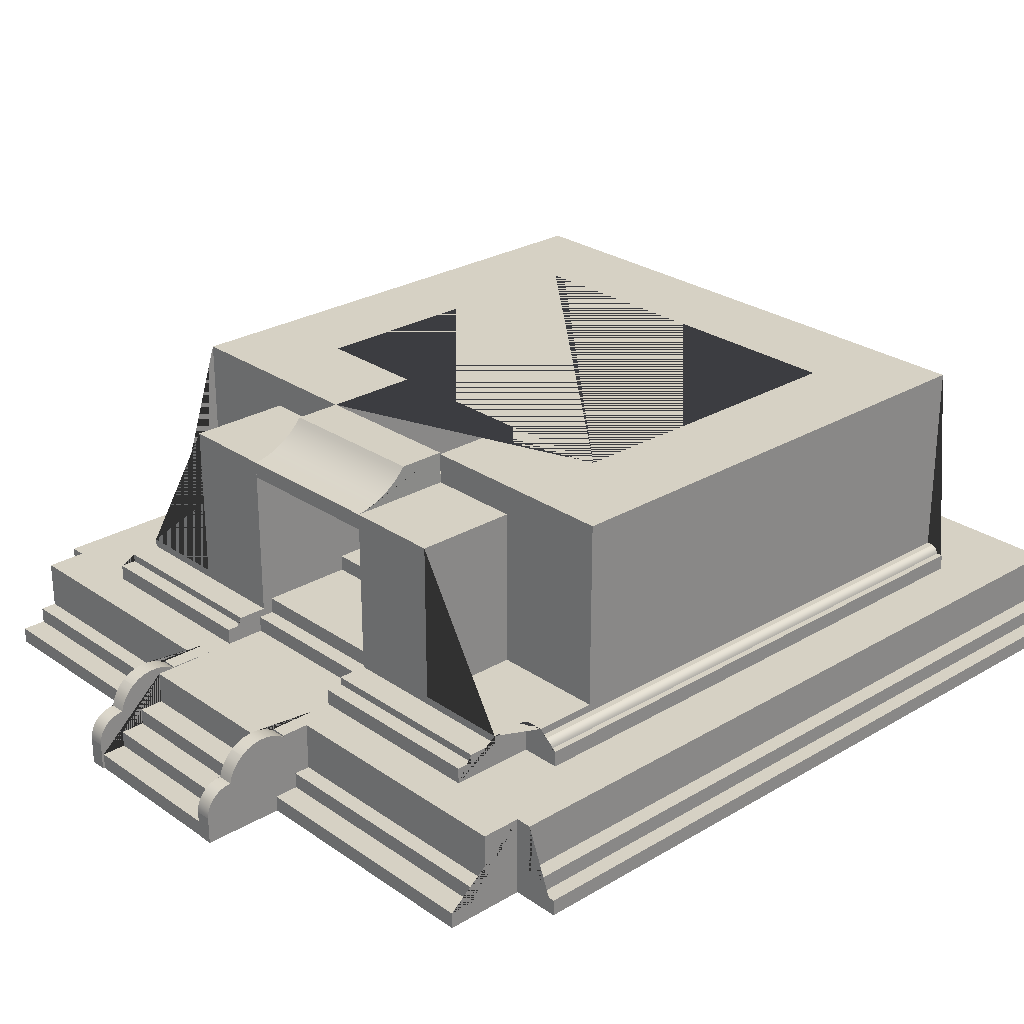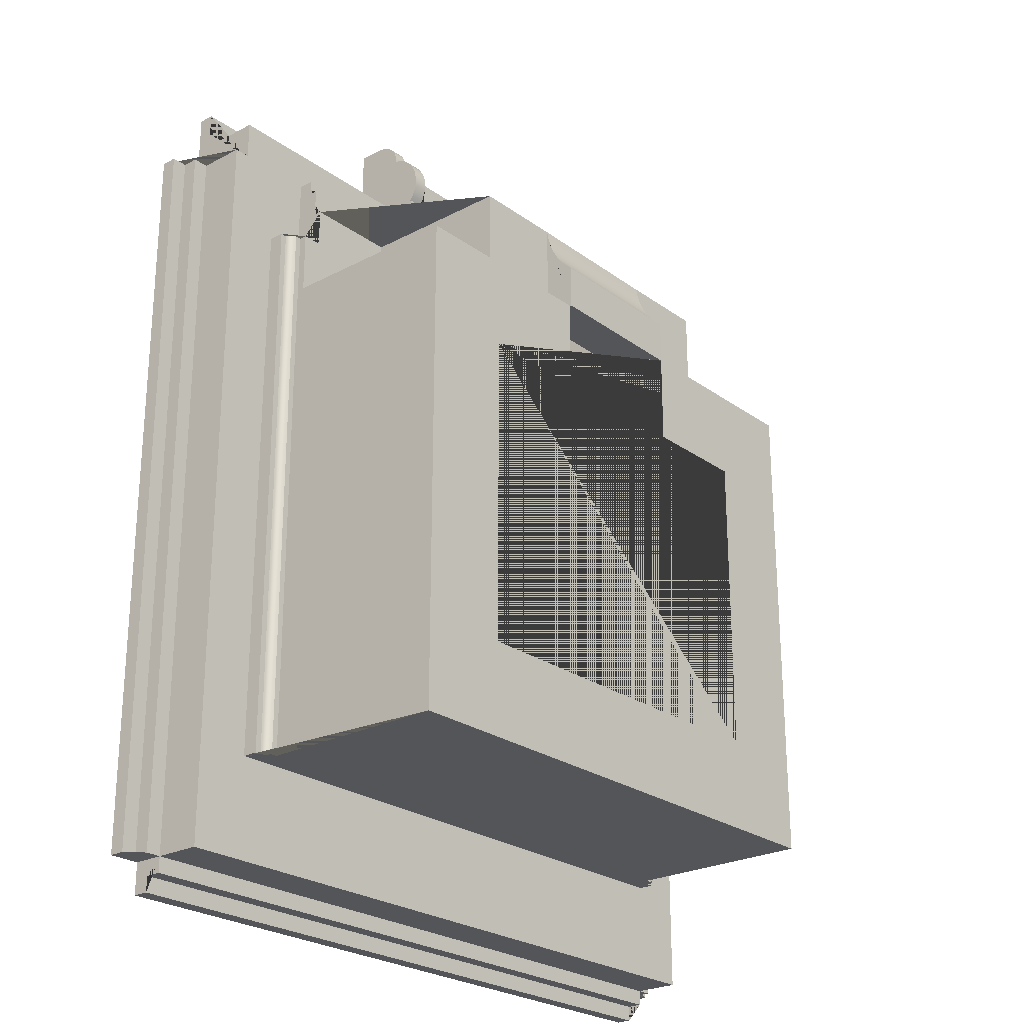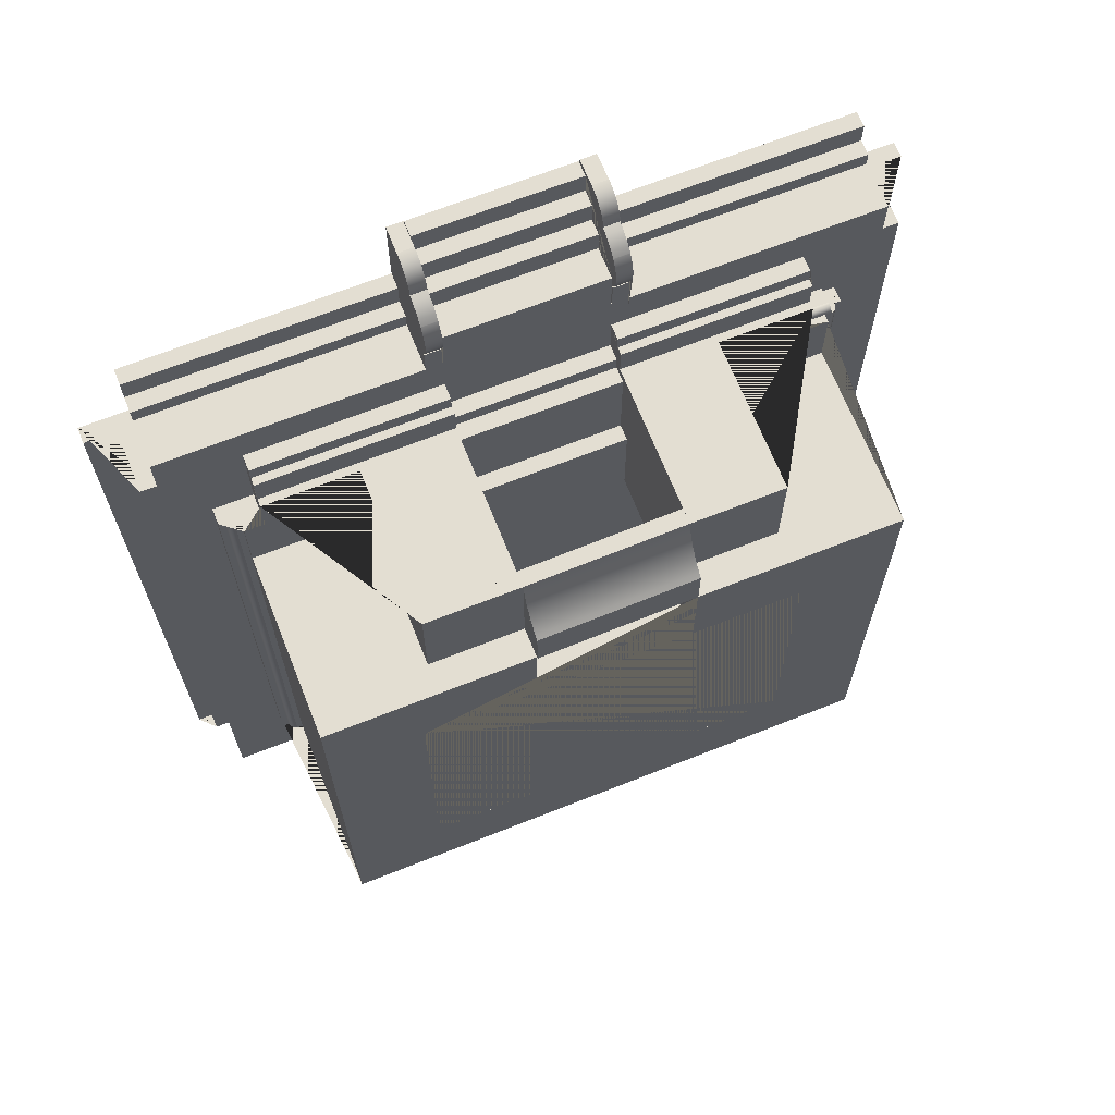
<metadata>
{"format":"obj","ext":"obj","renderer":"f3d","projection":"perspective","resolution":1024,"background":"white","views":[{"elev":26.6,"azim":47.2,"up":"+Y"},{"elev":-24.8,"azim":130.6,"up":"+Z"},{"elev":67.6,"azim":158.3,"up":"+Z"}]}
</metadata>
<code>
g Mesh1 warna_kuning1 Model
v 19.85 45.02 69.76
v 19.84 46.01 68.8
v -19.91 45.61 68.8
v -19.9 44.62 69.76
f 1 2 3 4
v 19.83 47.05 56.41
v 19.83 47.05 67.9
v 19.86 44.09 70.78
v 19.86 43.24 71.87
v 19.87 42.45 73
v 19.88 41.74 74.18
v 19.88 41.11 75.41
v 19.89 40.55 76.67
v 19.89 40.08 77.97
v 19.9 39.7 79.3
v 19.9 39.68 79.38
v 19.9 39.18 79.38
v 19.9 39.18 56.41
f 5 6 2 1 7 8 9 10 11 12 13 14 15 16 17
v -19.92 46.66 56.41
v -19.92 46.66 67.9
v -19.84 46.66 56.41
v -19.85 46.66 56.41
v -19.88 46.66 56.41
f 18 19 6 5 20 21 22
v -19.84 38.79 56.41
v -19.84 38.79 79.38
v -19.85 39.28 79.38
v -19.85 39.3 79.3
v -19.85 39.69 77.97
v -19.86 40.16 76.67
v -19.86 40.71 75.41
v -19.87 41.35 74.18
v -19.88 42.06 73
v -19.88 42.84 71.87
v -19.89 43.7 70.78
v -19.85 39.18 56.41
f 23 24 25 26 27 28 29 30 31 32 33 4 3 19 18 34
f 15 14 26 25
f 14 13 27 26
f 13 12 28 27
f 12 11 29 28
f 11 10 30 29
f 10 9 31 30
f 9 8 32 31
f 8 7 33 32
f 7 1 4 33
f 2 6 19 3
v 19.9 35.24 56.41
v -19.81 34.85 56.41
f 23 20 5 17 35 36
g Mesh2 warna_oren1 Model
v 19.9 39.39 80.64
v -19.85 39 80.64
f 37 15 25 38
v 19.9 39.18 82.01
v -19.84 38.79 82.01
f 39 37 38 40
v -19.81 34.85 82.01
v 19.9 35.24 82.01
f 41 42 39 40
v 19.94 35.24 56.41
v 19.94 35.24 79.38
v 19.94 35.24 82.01
v -19.81 34.85 79.38
f 36 35 43 44 45 42 41 46
g Mesh3 Model
v -19.84 -4.128 79.38
v 17.91 -4.128 79.38
v 17.91 -0.1909 79.38
v -19.84 -0.1909 79.38
f 47 48 49 50
v -19.84 -4.128 83.32
v 19.9 -4.128 83.32
v 19.9 -4.128 82.01
v 19.9 -4.128 79.38
v -19.84 -4.128 82.01
f 51 52 53 54 48 47 55
v -19.84 -8.065 83.32
v 19.9 -8.065 83.32
f 56 57 52 51
v -19.59 -8.065 103
f 56 58 57
v -19.84 -8.065 93.16
f 59 58 56
v -66.83 -8.065 93.16
f 60 58 59
v -86.52 -8.065 93.16
f 61 58 60
v -86.52 -8.065 103
f 58 61 62
v -86.52 -27.75 93.16
v -86.52 -27.75 112.8
v -86.52 -23.81 112.8
v -86.52 -23.81 106.9
v -86.52 -19.88 106.9
v -86.52 -19.88 103
f 63 64 65 66 67 68 62 61
v -19.59 -27.75 -24.95
f 63 69 64
v -90.45 -27.75 -95.82
f 70 69 63
v 90.65 -27.75 -103.7
f 70 71 69
v -90.45 -27.75 -103.7
f 71 70 72
v -90.45 -19.88 -99.75
v -90.45 -23.81 -99.75
v -90.45 -23.81 -103.7
v -90.45 -19.88 -95.82
f 73 74 75 72 70 76
v 90.65 -19.88 -99.75
v 90.65 -23.81 -99.75
f 73 77 78 74
v 90.65 -19.88 -95.82
f 76 79 77 73
v -90.45 -8.065 -95.82
v 90.65 -8.065 -95.82
v -90.45 -19.88 -95.82
v -98.33 -27.75 -95.82
v -98.33 -23.81 -95.82
v -94.39 -23.81 -95.82
v -94.39 -19.88 -95.82
f 76 80 81 79 82 70 83 84 85 86
v -90.45 -8.065 93.16
v -90.45 -19.88 93.16
f 87 80 76 88
f 61 80 87
v -76.67 -8.065 -70.62
f 80 61 89
v -76.67 -8.065 72.16
f 89 61 90
f 61 60 90
v -73.43 -8.065 73.74
f 90 60 91
v -66.83 -8.065 73.74
f 60 92 91
v -66.83 -8.065 82.01
f 92 60 93
v -66.83 -2.159 89.22
v -66.83 -2.159 82.01
v -66.83 -4.128 82.01
v -66.83 -4.128 93.16
v -66.83 -4.128 89.22
f 94 95 96 93 60 97 98
v -19.84 -2.159 83.32
v -19.84 -2.159 82.01
v -19.84 -2.159 89.22
f 99 100 95 94 101
f 51 55 100 99
f 55 47 50 24 40 100
v -19.84 -0.1909 56.41
v -19.84 3.746 56.41
f 50 102 103 23 24
v 19.9 -0.1909 79.38
v 19.9 -0.1909 56.41
f 104 105 102 50 49
v 19.9 3.746 56.41
f 105 104 16 17 35 106
v 19.9 -2.159 82.01
f 54 53 107 42 39 16 104
v 19.9 -2.159 83.32
f 53 52 108 107
v 19.9 -8.065 93.16
v 19.9 -4.128 93.16
v 19.9 -4.128 89.22
v 19.9 -2.159 89.22
f 57 109 110 111 112 108 52
v 19.78 -8.065 103
f 57 113 109
v -19.59 -8.065 114.8
f 57 114 113
f 57 58 114
v -19.59 -19.88 103
v -19.59 -19.88 106.9
v -19.59 -23.81 106.9
v -19.59 -23.81 112.8
v -19.59 -27.75 112.8
v -19.59 -27.75 132.5
v -19.59 -23.81 132.5
v -19.59 -23.81 126.6
v -19.59 -19.88 126.6
v -19.59 -19.88 120.7
v -19.59 -15.94 120.7
v -19.59 -15.94 114.8
f 114 58 115 116 117 118 119 120 121 122 123 124 125 126
f 115 58 62 68
f 116 115 68 67
f 117 116 67 66
f 118 117 66 65
v -23.78 -27.75 112.8
v -19.84 -27.75 112.8
f 119 118 65 64 127 128
v -23.78 -27.75 105.4
f 127 64 129
f 64 69 129
v -19.84 -27.75 105.4
f 129 69 130
f 130 69 128
f 128 69 119
f 119 69 120
v -19.59 -27.75 14.42
f 131 120 69
v 19.78 -27.75 132.5
f 120 131 132
v 19.78 -27.75 14.42
f 132 131 133
v 19.78 -27.75 112.8
f 132 133 134
v 19.9 -27.75 105.1
f 133 135 134
f 133 71 135
v 19.78 -27.75 -24.95
f 136 71 133
f 69 71 136
v 23.84 -27.75 105.1
f 135 71 137
v 23.84 -27.75 112.8
f 137 71 138
v 86.71 -27.75 93.16
f 138 71 139
v 90.65 -27.75 -95.82
f 139 71 140
v 90.65 -23.81 -103.7
f 79 140 71 141 78 77
v 94.59 -19.88 -95.82
v 94.59 -23.81 -95.82
v 98.52 -23.81 -95.82
v 98.52 -27.75 -95.82
f 142 143 144 145 140 79
v 94.59 -19.88 93.16
v 94.59 -23.81 93.16
f 146 147 143 142
v 98.52 -27.75 93.16
v 98.52 -23.81 93.16
v 90.65 -19.88 93.16
v 90.65 -8.065 93.16
v 86.71 -8.065 93.16
f 148 149 147 146 150 151 152 139
f 148 145 144 149
f 148 140 145
f 139 140 148
f 147 149 144 143
f 150 146 142 79
f 151 150 79 81
f 81 152 151
v 76.87 -8.065 -70.62
f 81 153 152
f 81 89 153
f 80 89 81
v -76.67 -4.128 -70.62
v -75.1 -4.128 -70.62
v -75.1 -3.598 -70.62
v -75.06 -3.4 -70.62
v -74.98 -3.17 -70.62
v -74.86 -2.954 -70.62
v -74.72 -2.757 -70.62
v -74.55 -2.582 -70.62
v -74.35 -2.434 -70.62
v -74.14 -2.316 -70.62
v -73.91 -2.23 -70.62
v -73.67 -2.177 -70.62
v -73.43 -2.159 -70.62
v -71.75 -2.159 -70.62
v -71.75 46.66 -70.62
v 71.95 46.66 -70.62
v 71.95 -2.159 -70.62
v 73.46 -2.159 -70.62
v 73.73 -2.25 -70.62
v 74.05 -2.412 -70.62
v 74.35 -2.618 -70.62
v 74.62 -2.862 -70.62
v 74.85 -3.14 -70.62
v 75.04 -3.448 -70.62
v 75.19 -3.779 -70.62
v 75.29 -4.128 -70.62
v 76.87 -4.128 -70.62
f 153 89 154 155 156 157 158 159 160 161 162 163 164 165 166 167 168 169 170 171 172 173 174 175 176 177 178 179 180
v -76.67 -8.065 54.05
v -76.67 -4.128 54.05
f 89 181 182 154
f 89 90 181
v -76.67 -4.128 72.16
f 181 90 183 182
v -73.43 -8.065 72.16
v -73.43 -2.159 72.16
v -73.67 -2.177 72.16
v -73.91 -2.23 72.16
v -74.14 -2.316 72.16
v -74.35 -2.434 72.16
v -74.55 -2.582 72.16
v -74.72 -2.757 72.16
v -74.86 -2.954 72.16
v -74.98 -3.17 72.16
v -75.06 -3.4 72.16
v -75.1 -3.598 72.16
v -75.1 -4.128 72.16
f 90 184 185 186 187 188 189 190 191 192 193 194 195 196 183
f 184 90 91
v -73.43 -4.128 73.74
v -73.43 -3.889 73.78
v -73.43 -3.647 73.78
v -73.43 -3.408 73.74
v -73.43 -3.177 73.67
v -73.43 -2.959 73.57
v -73.43 -2.76 73.43
v -73.43 -2.583 73.27
v -73.43 -2.433 73.08
v -73.43 -2.313 72.87
v -73.43 -2.227 72.64
v -73.43 -2.175 72.4
f 184 91 197 198 199 200 201 202 203 204 205 206 207 208 185
v -66.83 -4.128 73.74
f 92 209 197 91
v -66.83 -0.1909 82.01
v -66.83 -0.1909 72.16
v -66.83 -2.159 72.16
v -66.83 -2.175 72.4
v -66.83 -2.227 72.64
v -66.83 -2.313 72.87
v -66.83 -2.433 73.08
v -66.83 -2.583 73.27
v -66.83 -2.76 73.43
v -66.83 -2.959 73.57
v -66.83 -3.177 73.67
v -66.83 -3.408 73.74
v -66.83 -3.647 73.78
v -66.83 -3.889 73.78
f 96 95 210 211 212 213 214 215 216 217 218 219 220 221 222 223 209 92 93
v -43.34 38.79 82.01
v -43.34 -0.1909 82.01
f 210 95 100 40 224 225
v -43.34 38.79 56.41
f 40 24 23 226 224
f 40 24 46 41
f 24 40 38 25
f 24 23 36 46
v -43.34 46.66 56.41
f 226 23 34 18 227
f 23 20 21 34
v -19.84 3.746 32.92
v -19.84 46.66 32.92
f 228 229 20 23 103
v -48.13 3.746 32.92
v -48.13 46.66 32.92
f 230 231 229 228
v -48.13 3.746 -47
v -48.13 46.66 -47
f 232 233 231 230
v 48.33 3.746 -47
v 48.33 46.66 -47
f 234 235 233 232
v 48.33 3.746 32.92
v 48.33 46.66 32.92
f 236 237 235 234
v 19.9 3.746 32.92
v 19.9 46.66 32.92
f 238 239 237 236
v 19.9 46.66 56.41
f 35 17 240 239 238 106
f 43 35 17
f 17 16 44 43
v 23.84 39.18 82.01
v 43.47 39.18 82.01
v 43.47 39.18 56.41
f 241 242 243 17 16 39
v 67.03 -2.159 82.01
v 67.03 -0.1909 82.01
v 43.47 -0.1909 82.01
f 242 241 39 45 42 107 244 245 246
f 16 39 45 44
f 16 15 37 39
f 39 42 45
v 67.03 -2.159 89.22
f 247 244 107 108 112
v 67.03 -8.065 93.16
v 67.03 -8.065 72.16
v 67.03 -0.1909 72.16
v 67.03 -4.128 89.22
v 67.03 -4.128 93.16
f 248 249 250 245 244 247 251 252
v 86.71 -8.065 103
f 248 253 249
f 109 253 248
f 253 109 113
v 19.78 -19.88 103
v 86.71 -19.88 103
f 113 254 255 253
v 19.78 -23.81 112.8
v 19.78 -23.81 106.9
v 19.78 -19.88 106.9
v 19.78 -8.065 114.8
v 19.78 -15.94 114.8
v 19.78 -15.94 120.7
v 19.78 -19.88 120.7
v 19.78 -19.88 126.6
v 19.78 -23.81 126.6
v 19.78 -23.81 132.5
f 132 134 256 257 258 254 113 259 260 261 262 263 264 265
v 19.9 -27.75 112.8
v 86.71 -27.75 112.8
v 86.71 -23.81 112.8
f 256 134 266 138 267 268
f 266 134 135
v 19.9 -8.058 98.07
v 19.9 -27.74 98.07
v 19.9 -27.75 132.6
v 19.9 -21.06 132.6
v 19.9 -20.18 132.6
v 19.9 -19.32 132.4
v 19.9 -18.5 132.1
v 19.9 -17.71 131.7
v 19.9 -16.98 131.3
v 19.9 -16.32 130.7
v 19.9 -15.75 130
v 19.9 -15.26 129.3
v 19.9 -14.87 128.5
v 19.9 -14.59 127.7
v 19.9 -14.42 126.8
v 19.9 -14.36 125.9
v 19.9 -14.36 125.8
v 19.9 -12.72 125.3
v 19.9 -11.06 124.5
v 19.9 -9.581 123.4
v 19.9 -8.452 122.1
v 19.9 -8.337 122
v 19.9 -7.368 120.4
v 19.9 -6.71 118.7
v 19.9 -6.384 116.8
v 19.9 -6.402 115
v 19.9 -6.762 113.2
v 19.9 -7.454 111.4
v 19.9 -8.452 109.9
v 19.9 -8.058 109.9
f 269 270 135 266 271 272 273 274 275 276 277 278 279 280 281 282 283 284 285 286 287 288 289 290 291 292 293 294 295 296 297 298
v 23.84 -8.058 98.07
v 23.84 -27.74 98.07
f 270 269 299 300
v 23.84 -8.058 109.9
f 269 298 301 299
v 23.84 -8.452 109.9
f 297 302 301 298
v 23.84 -7.454 111.4
f 297 296 303 302
v 23.84 -6.762 113.2
f 296 295 304 303
v 23.84 -6.402 115
f 295 294 305 304
v 23.84 -6.384 116.8
f 294 293 306 305
v 23.84 -6.71 118.7
f 293 292 307 306
v 23.84 -7.368 120.4
f 292 291 308 307
v 23.84 -8.337 122
f 291 290 309 308
v 23.84 -8.452 122.1
f 290 289 310 309
v 23.84 -9.581 123.4
f 289 288 311 310
v 23.84 -11.06 124.5
f 288 287 312 311
v 23.84 -12.72 125.3
f 287 286 313 312
v 23.84 -14.36 125.8
f 286 285 314 313
v 23.84 -14.36 125.9
f 285 284 315 314
v 23.84 -14.42 126.8
f 284 283 316 315
v 23.84 -14.59 127.7
f 283 282 317 316
v 23.84 -14.87 128.5
f 282 281 318 317
v 23.84 -15.26 129.3
f 281 280 319 318
v 23.84 -15.75 130
f 280 279 320 319
v 23.84 -16.32 130.7
f 279 278 321 320
v 23.84 -16.98 131.3
f 278 277 322 321
v 23.84 -17.71 131.7
f 277 276 323 322
v 23.84 -18.5 132.1
f 276 275 324 323
v 23.84 -19.32 132.4
f 275 274 325 324
v 23.84 -20.18 132.6
f 274 273 326 325
v 23.84 -21.06 132.6
f 273 272 327 326
v 23.84 -27.75 132.6
f 272 271 328 327
f 271 266 138 328
f 138 266 135 137
f 135 270 300 137
f 300 299 301 302 303 304 305 306 307 308 309 310 311 312 313 314 315 316 317 318 319 320 321 322 323 324 325 326 327 328 138 137
f 267 138 139
v 86.71 -19.88 106.9
v 86.71 -23.81 106.9
f 152 253 255 329 330 268 267 139
f 152 153 253
v 76.87 -8.065 54.05
f 331 253 153
v 76.87 -8.065 72.16
f 332 253 331
f 249 253 332
v 76.87 -4.128 72.16
v 75.29 -4.128 72.16
v 75.19 -3.779 72.16
v 75.04 -3.448 72.16
v 74.85 -3.14 72.16
v 74.62 -2.862 72.16
v 74.35 -2.618 72.16
v 74.05 -2.412 72.16
v 73.73 -2.25 72.16
v 73.46 -2.159 72.16
v 71.95 -2.159 72.16
v 71.95 -0.1909 72.16
f 333 334 335 336 337 338 339 340 341 342 343 344 250 249 332
v 76.87 -4.128 54.05
f 180 179 334 333 345
f 335 334 179 178
f 336 335 178 177
f 337 336 177 176
f 338 337 176 175
f 339 338 175 174
f 340 339 174 173
f 341 340 173 172
f 342 341 172 171
f 342 171 170 343
v 71.95 46.66 56.41
v 71.95 -0.1909 56.41
f 170 169 346 347 344 343
v 43.47 46.66 56.41
v -71.75 46.66 56.41
f 237 239 240 348 346 169 168 349 227 18 22 21 20 229 231 233 235
f 17 243 348 240
v 43.47 -0.1909 56.41
f 350 347 346 348 243
f 344 347 350 246 245 250
f 246 350 243 242
v -71.75 -2.159 72.16
v -71.75 -0.1909 72.16
v -71.75 -0.1909 56.41
f 351 352 353 349 168 167
f 352 351 212 211
f 213 212 351 185 208
f 167 166 185 351
f 186 185 166 165
f 187 186 165 164
f 188 187 164 163
f 189 188 163 162
f 190 189 162 161
f 191 190 161 160
f 192 191 160 159
f 193 192 159 158
f 194 193 158 157
f 195 194 157 156
f 195 156 155 196
f 183 196 155 154 182
v -75.12 -3.884 72.16
v -75.11 -3.64 72.16
f 354 196 195 355
f 214 213 208 207
f 215 214 207 206
f 216 215 206 205
f 217 216 205 204
f 218 217 204 203
f 219 218 203 202
f 220 219 202 201
f 221 220 201 200
f 222 221 200 199
f 223 222 199 198
f 209 223 198 197
v -43.34 -0.1909 56.41
f 225 356 353 352 211 210
f 356 225 224 226
f 353 356 226 227 349
f 21 22 18 34
v 72.3 -2.079 72.16
v 73.38 -2.134 72.16
v 73.03 -2.066 72.16
v 72.66 -2.048 72.16
f 357 343 342 358 359 360
f 332 331 345 333
f 331 153 180 345
f 254 258 329 255
f 258 257 330 329
f 257 256 268 330
f 113 114 259
f 114 126 260 259
f 125 261 260 126
f 262 261 125 124
f 124 123 263 262
f 123 122 264 263
f 122 121 265 264
f 265 121 120 132
f 109 248 252 110
f 252 251 111 110
f 111 251 247 112
f 103 106 238 228
f 102 105 106 103
f 230 228 238 236 234 232
f 71 72 75 141
f 74 78 141 75
v -19.84 -27.74 98.35
v -19.84 -8.058 98.35
v -19.84 -8.058 110.2
v -19.84 -8.452 110.2
v -19.84 -7.454 111.7
v -19.84 -6.762 113.5
v -19.84 -6.402 115.3
v -19.84 -6.384 117.1
v -19.84 -6.71 119
v -19.84 -7.368 120.7
v -19.84 -8.337 122.3
v -19.84 -8.452 122.4
v -19.84 -9.581 123.7
v -19.84 -11.06 124.8
v -19.84 -12.72 125.6
v -19.84 -14.36 126.1
v -19.84 -14.36 126.2
v -19.84 -14.42 127.1
v -19.84 -14.59 128
v -19.84 -14.87 128.8
v -19.84 -15.26 129.6
v -19.84 -15.75 130.3
v -19.84 -16.32 131
v -19.84 -16.98 131.5
v -19.84 -17.71 132
v -19.84 -18.5 132.4
v -19.84 -19.32 132.7
v -19.84 -20.18 132.9
v -19.84 -21.06 132.9
v -19.84 -27.75 132.9
v -19.84 -27.75 113.1
f 361 362 363 364 365 366 367 368 369 370 371 372 373 374 375 376 377 378 379 380 381 382 383 384 385 386 387 388 389 390 391 128 130
v -23.78 -27.74 98.35
v -23.78 -8.058 98.35
f 392 393 362 361
v -23.78 -27.75 113.1
v -23.78 -27.75 132.9
v -23.78 -21.06 132.9
v -23.78 -20.18 132.9
v -23.78 -19.32 132.7
v -23.78 -18.5 132.4
v -23.78 -17.71 132
v -23.78 -16.98 131.5
v -23.78 -16.32 131
v -23.78 -15.75 130.3
v -23.78 -15.26 129.6
v -23.78 -14.87 128.8
v -23.78 -14.59 128
v -23.78 -14.42 127.1
v -23.78 -14.36 126.2
v -23.78 -14.36 126.1
v -23.78 -12.72 125.6
v -23.78 -11.06 124.8
v -23.78 -9.581 123.7
v -23.78 -8.452 122.4
v -23.78 -8.337 122.3
v -23.78 -7.368 120.7
v -23.78 -6.71 119
v -23.78 -6.384 117.1
v -23.78 -6.402 115.3
v -23.78 -6.762 113.5
v -23.78 -7.454 111.7
v -23.78 -8.452 110.2
v -23.78 -8.058 110.2
f 393 392 129 127 394 395 396 397 398 399 400 401 402 403 404 405 406 407 408 409 410 411 412 413 414 415 416 417 418 419 420 421 422
f 129 392 361 130
f 128 127 129 130
f 395 394 391 390
f 396 395 390 389
f 397 396 389 388
f 398 397 388 387
f 399 398 387 386
f 400 399 386 385
f 401 400 385 384
f 402 401 384 383
f 403 402 383 382
f 404 403 382 381
f 405 404 381 380
f 406 405 380 379
f 407 406 379 378
f 408 407 378 377
f 409 408 377 376
f 410 409 376 375
f 411 410 375 374
f 412 411 374 373
f 413 412 373 372
f 414 413 372 371
f 415 414 371 370
f 416 415 370 369
f 417 416 369 368
f 418 417 368 367
f 419 418 367 366
f 420 419 366 365
f 421 420 365 364
f 421 364 363 422
f 393 422 363 362
f 48 54 104 49
v -19.84 -4.128 89.22
v -19.84 -4.128 93.16
f 59 56 51 99 101 423 424
f 98 423 101 94
f 424 423 98 97
f 60 59 424 97
v -94.39 -19.88 93.16
v -94.39 -23.81 93.16
v -98.33 -23.81 93.16
v -98.33 -27.75 93.16
f 61 87 88 425 426 427 428 63
f 88 76 86 425
f 425 86 85 426
f 426 85 84 427
f 83 428 427 84
f 70 428 83
f 428 70 63

</code>
